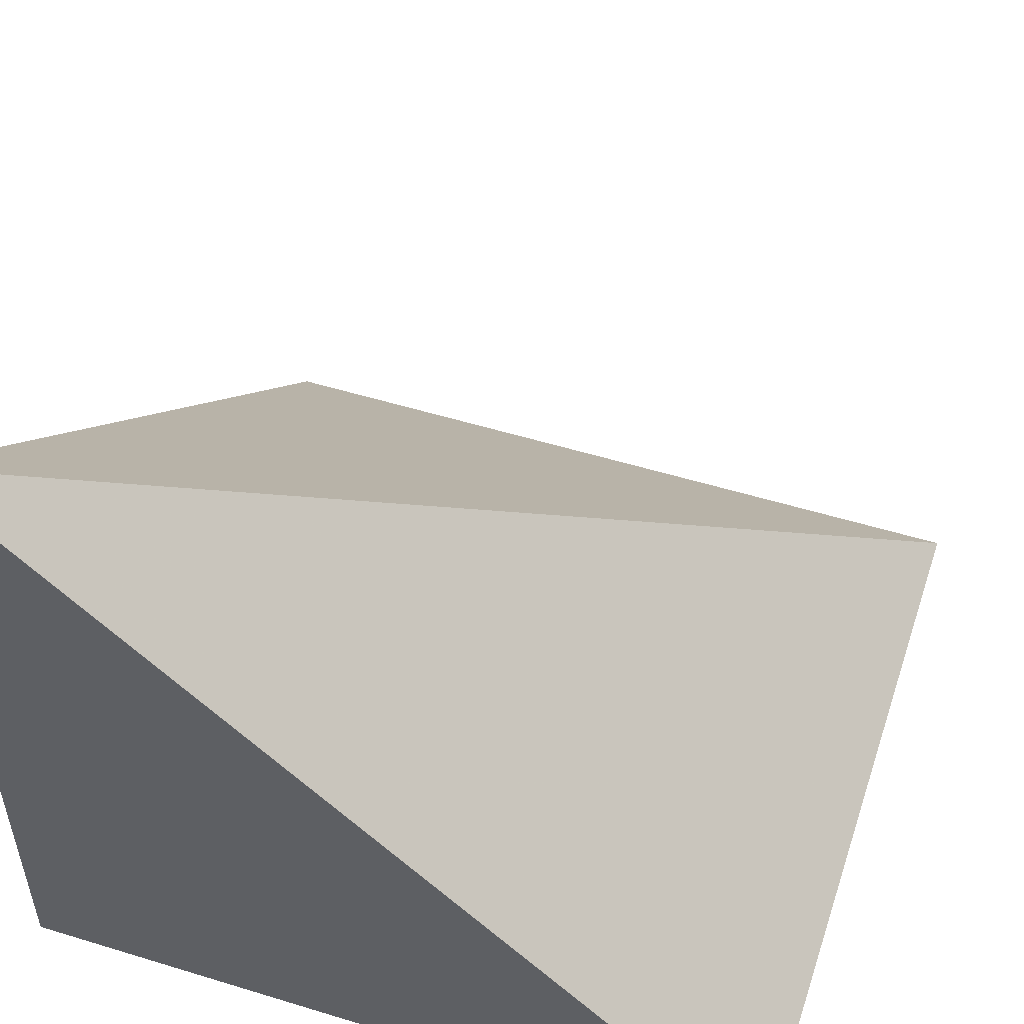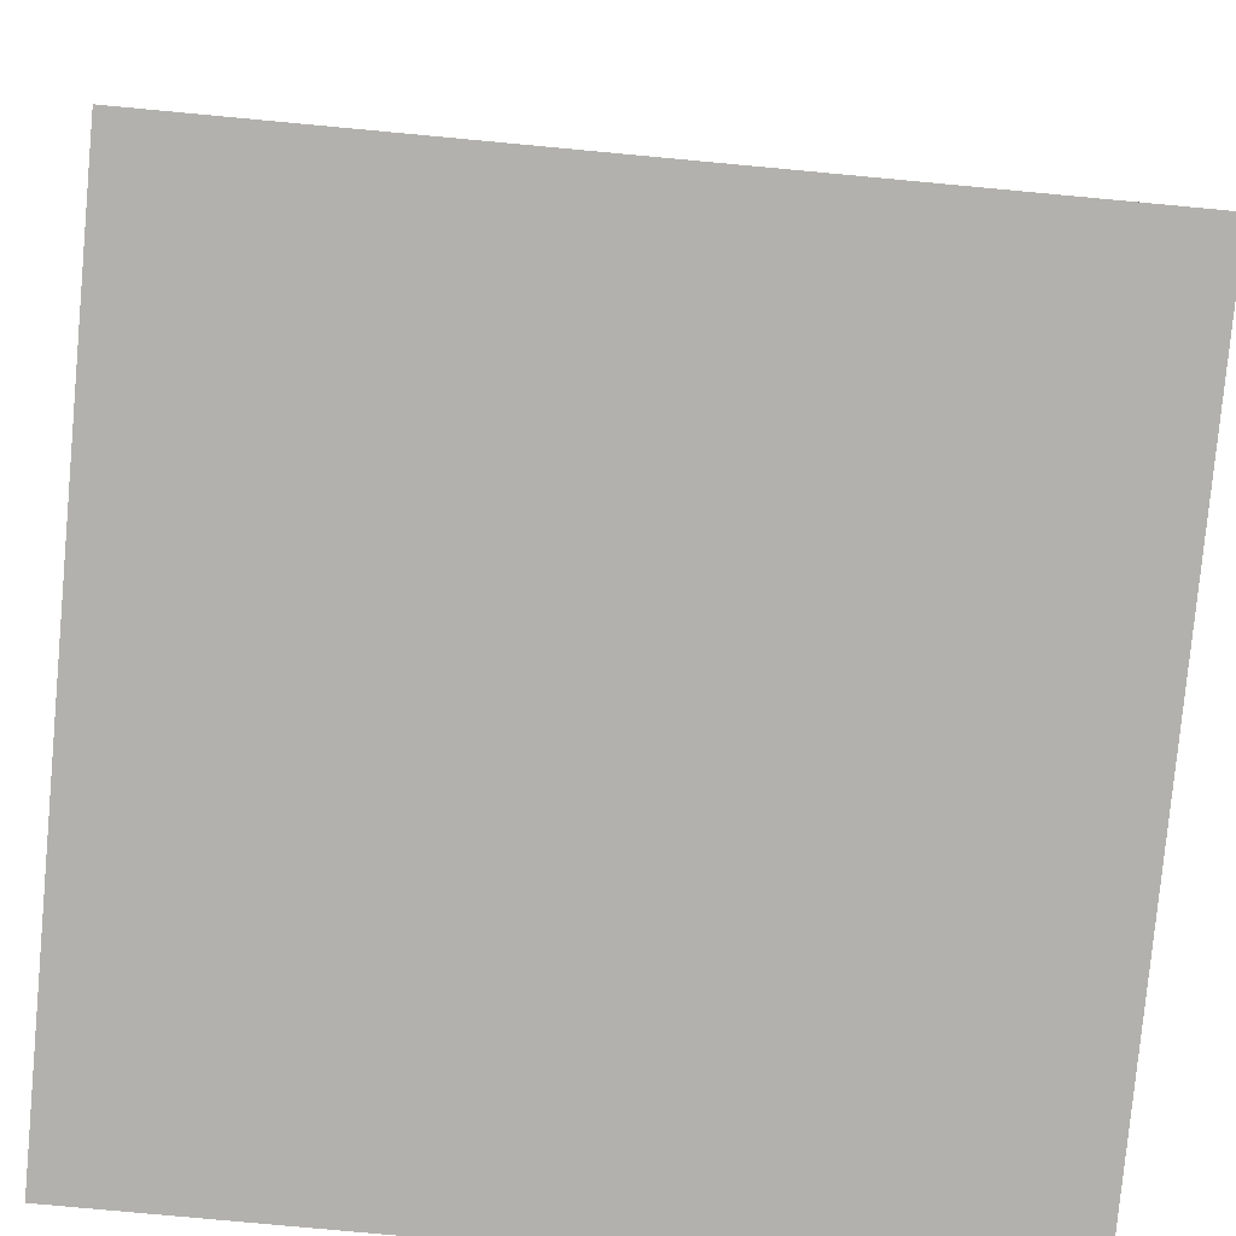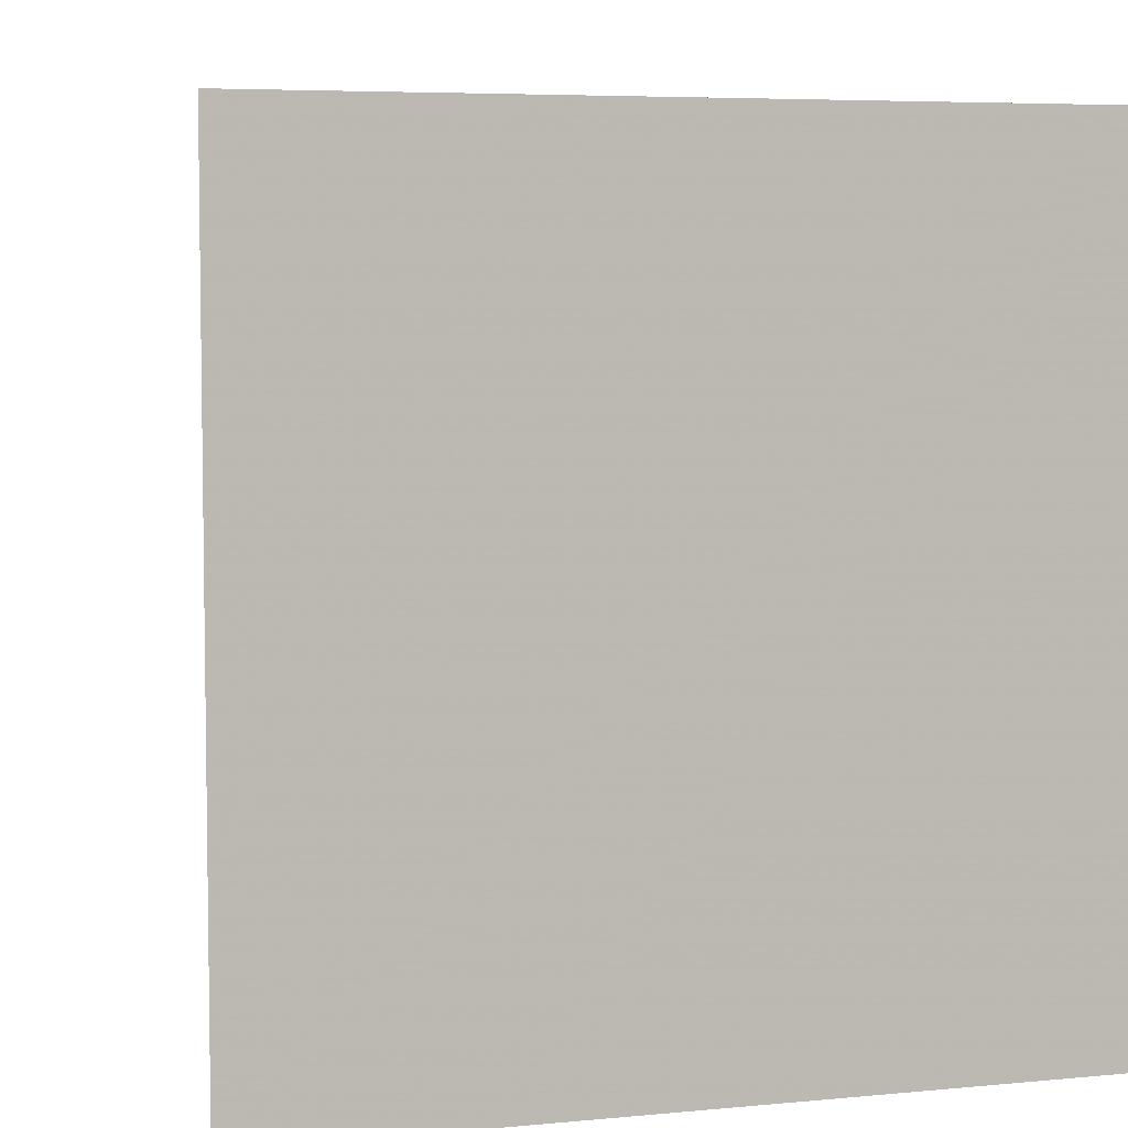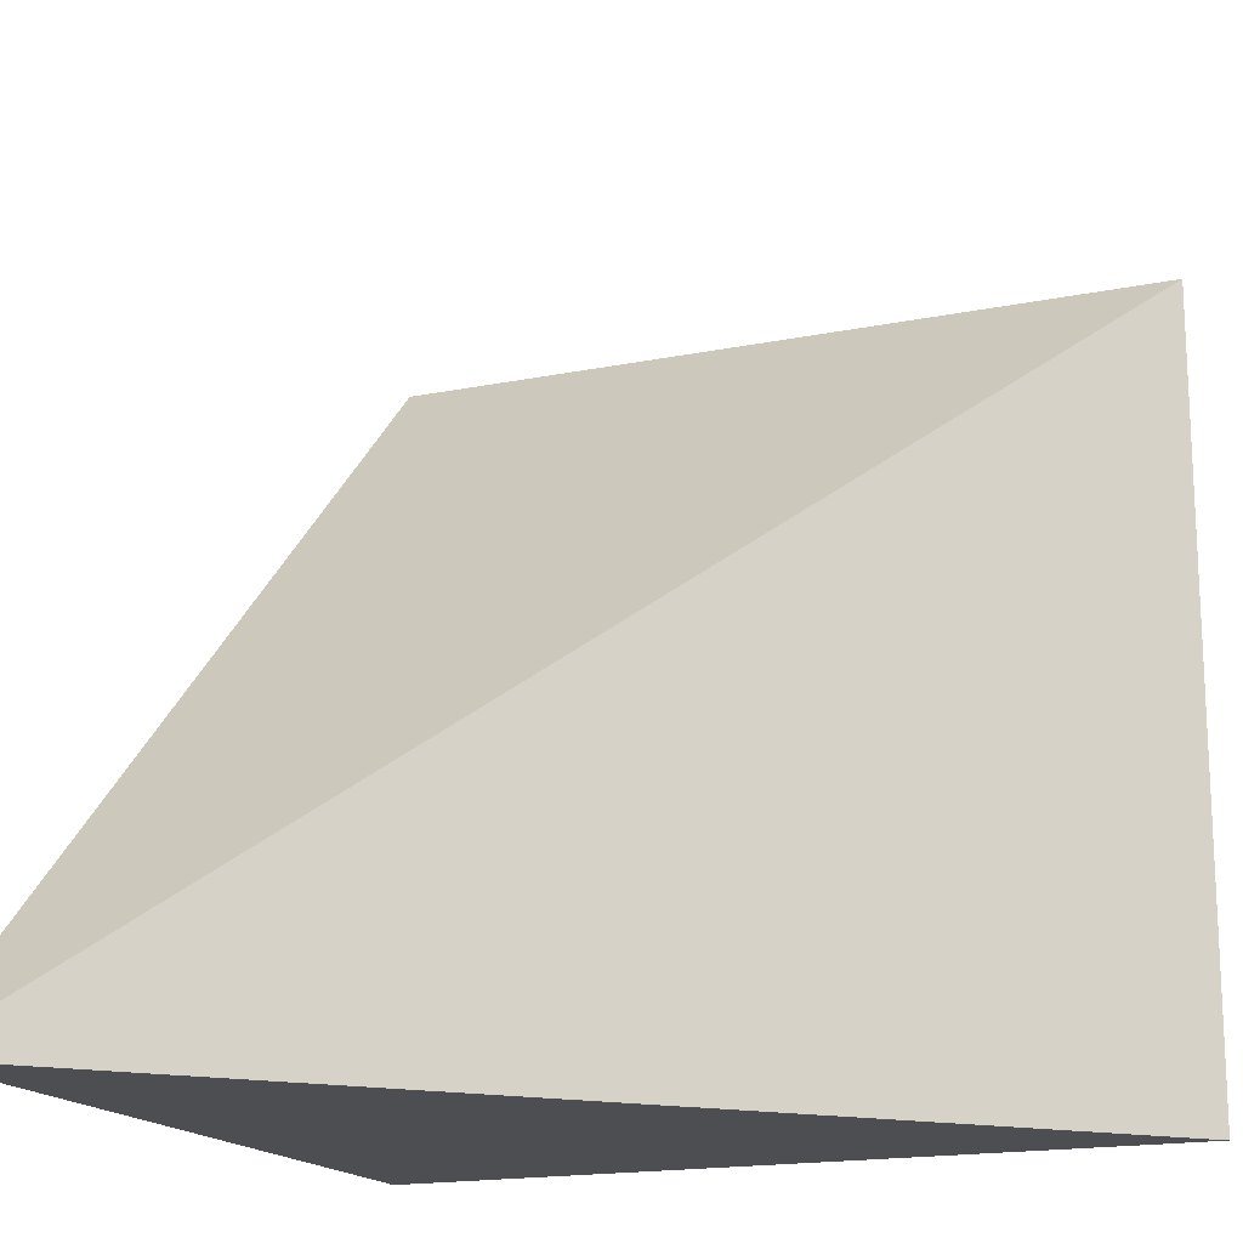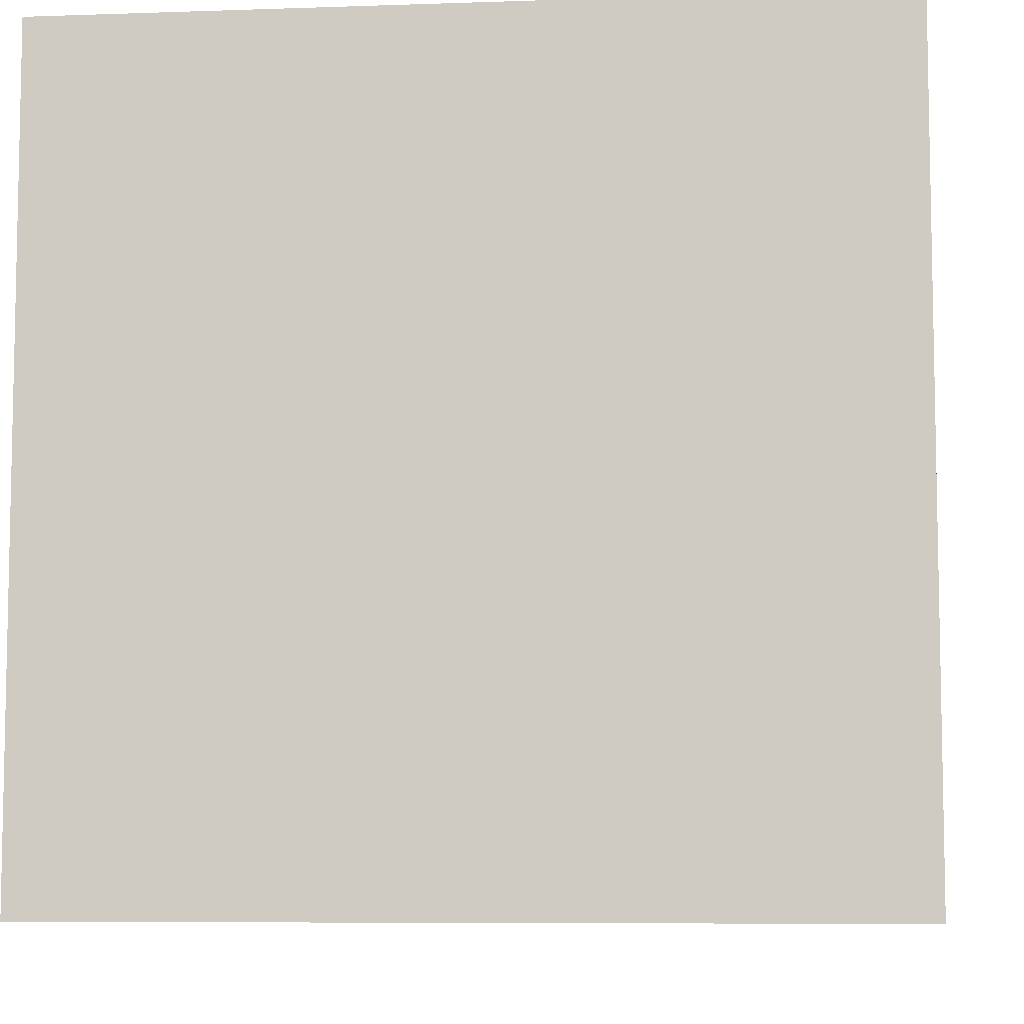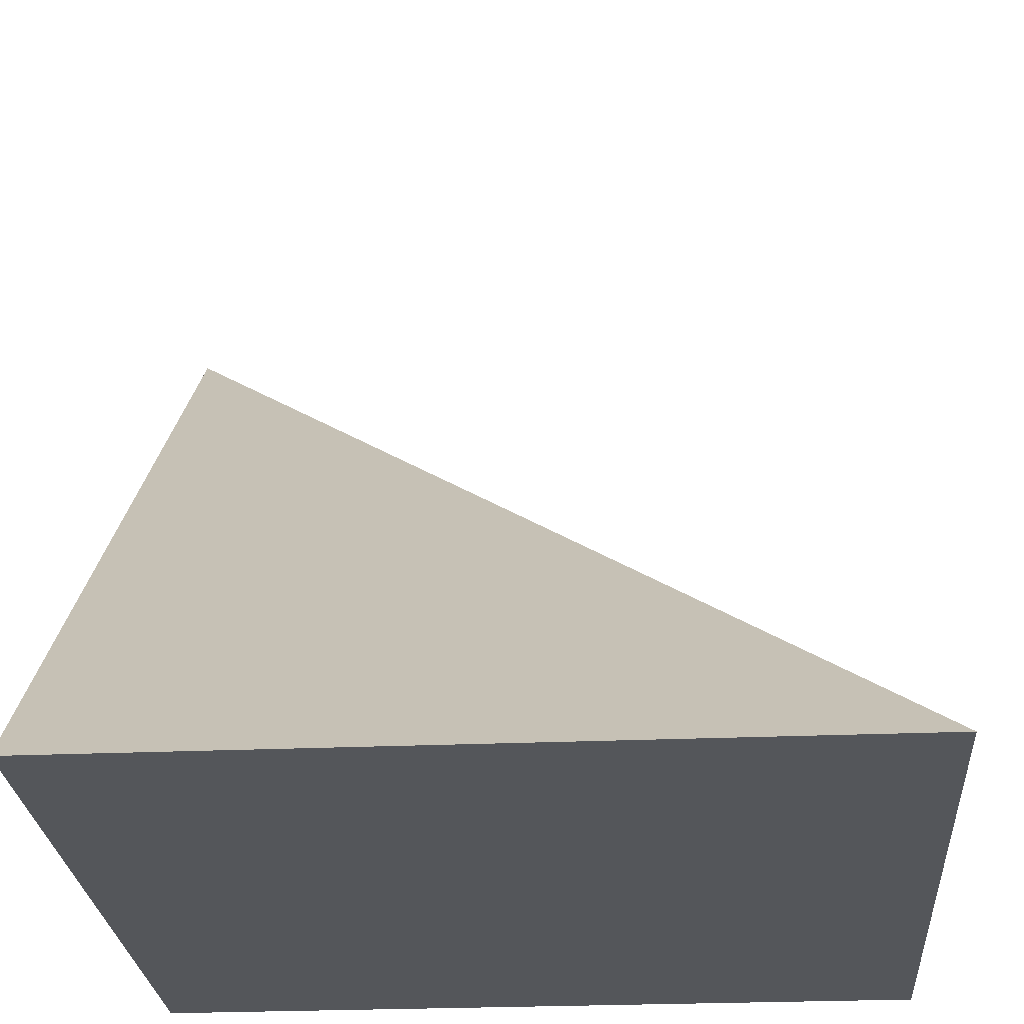
<metadata>
{"format":"obj","ext":"obj","renderer":"f3d","projection":"perspective","resolution":1024,"background":"white","views":[{"elev":53.0,"azim":-161.8,"up":"+Y"},{"elev":-79.3,"azim":-5.3,"up":"+Y"},{"elev":5.7,"azim":-16.7,"up":"+Z"},{"elev":-17.0,"azim":-157.5,"up":"+Z"},{"elev":-7.4,"azim":5.7,"up":"+Z"},{"elev":-25.7,"azim":-86.0,"up":"+Y"}]}
</metadata>
<code>
o Sliced04
v 0.5 0.5 -0.5
v 0.5 -0.5 -0.5
v 0.5 -0.5 0.5
v -0.5 -0.5 -0.5
v -0.5 -0.5 0.5
f 1 4 5
f 4 2 3 5
f 4 1 2
f 2 1 3
f 3 1 5

</code>
